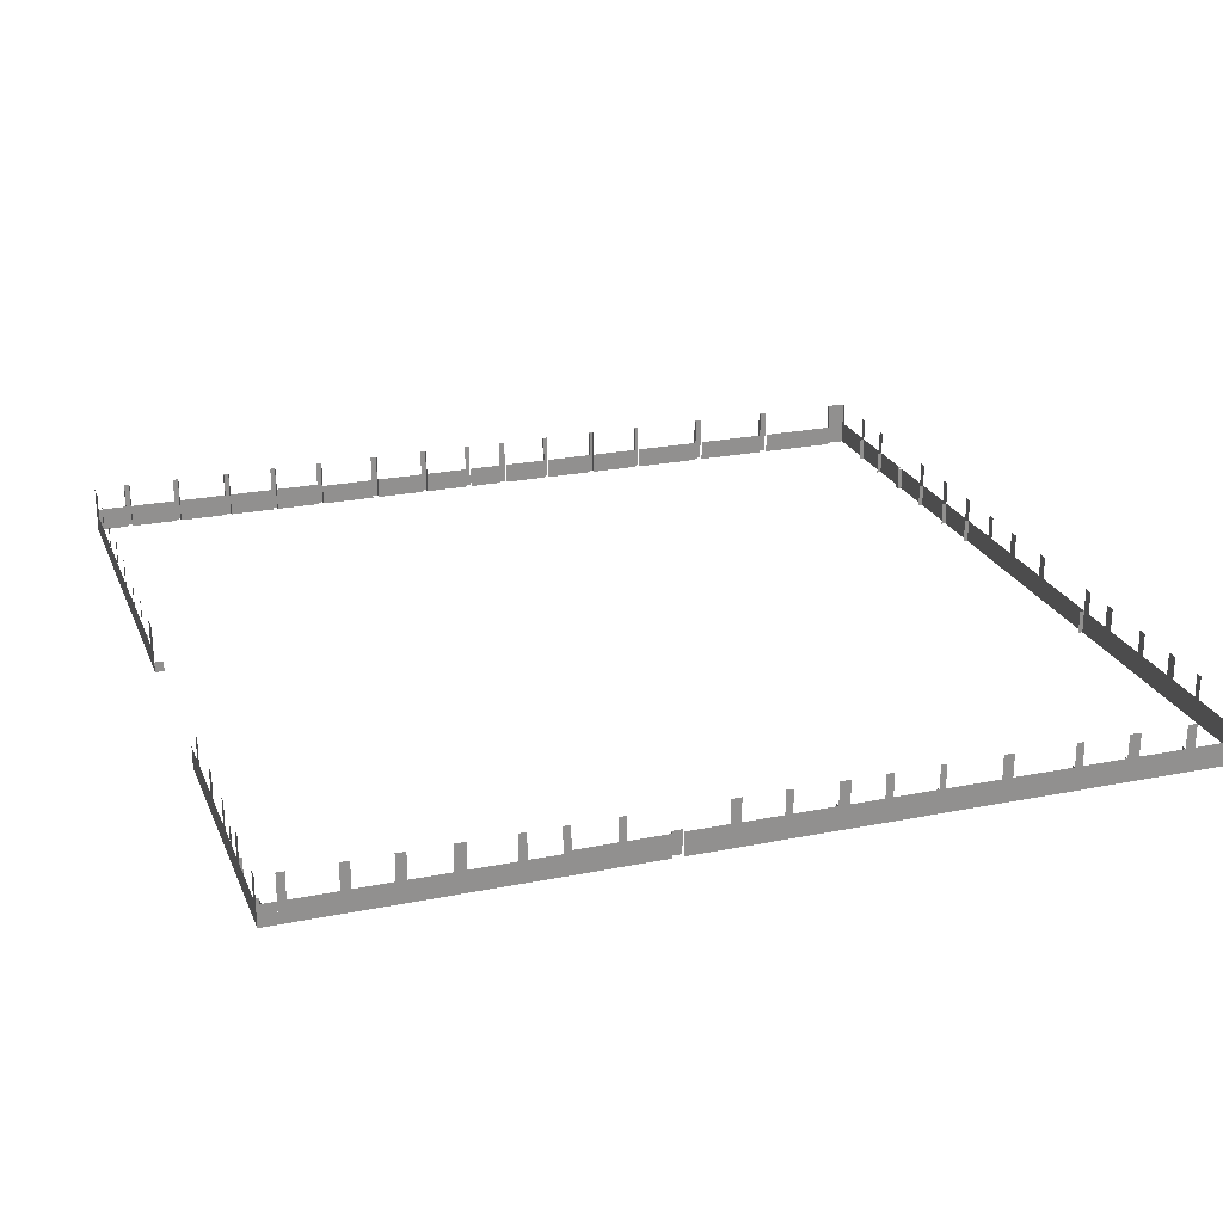
<metadata>
{"format":"obj","ext":"obj","renderer":"f3d","projection":"perspective","resolution":1024,"background":"white","views":[{"elev":23.6,"azim":-108.7,"up":"+Y"}]}
</metadata>
<code>
o MH1_OBJ_03.004_MH1_OBJ_03.001
v 18.45 0.6317 -131.5
v -44.03 0.6317 -131.5
v -129.8 0.6317 -56.94
v -129.8 0.6317 -131.5
v 133.9 0.6317 -131.5
v 18.45 0.6317 131.8
v -44.03 0.6317 131.8
v -129.8 0.6317 131.8
v 133.9 0.6317 131.8
v 133.9 0.6317 -131.5
v 133.9 0.6317 -56.94
v 133.9 0.6317 131.8
v 18.45 14.49 -131.5
v -129.8 14.49 -131.5
v 133.9 14.49 -131.5
v 18.45 14.49 131.8
v -44.03 14.49 131.8
v -129.8 14.49 131.8
v 133.9 14.49 -56.94
v 133.9 14.49 131.8
v 128.1 0.6317 -131.5
v 128.1 14.49 -131.5
v 128.1 6.868 -131.5
v 23.93 6.868 -131.5
v 23.93 0.6317 -131.5
v 23.93 14.49 -131.5
v 117.7 0.6317 -131.5
v 117.7 6.868 -131.5
v 103.6 6.868 -131.5
v 103.6 0.6317 -131.5
v 18.45 3.75 -131.5
v 128.1 3.75 -131.5
v 23.93 3.75 -131.5
v 117.7 3.75 -131.5
v 103.6 3.75 -131.5
v 87.7 6.868 -131.5
v 87.7 0.6317 -131.5
v 87.7 14.49 -131.5
v 87.7 3.75 -131.5
v 71.76 6.868 -131.5
v 71.76 0.6317 -131.5
v 71.76 14.49 -131.5
v 71.76 3.75 -131.5
v 55.02 6.868 -131.5
v 55.02 0.6317 -131.5
v 55.02 3.75 -131.5
v 39.47 6.868 -131.5
v 39.47 0.6317 -131.5
v 39.47 14.49 -131.5
v 39.47 3.75 -131.5
v 116.3 0.6317 -131.5
v 116.3 6.868 -131.5
v 116.3 3.75 -131.5
v 133.9 2.191 -131.5
v 18.45 2.191 -131.5
v 128.1 2.191 -131.5
v 23.93 2.191 -131.5
v 117.7 2.191 -131.5
v 103.6 2.191 -131.5
v 87.7 2.191 -131.5
v 71.76 2.191 -131.5
v 55.02 2.191 -131.5
v 39.47 2.191 -131.5
v 116.3 2.191 -131.5
v 102 0.6317 -131.5
v 102 3.75 -131.5
v 102 6.868 -131.5
v 102 2.191 -131.5
v 86.11 0.6317 -131.5
v 86.11 14.49 -131.5
v 86.11 3.75 -131.5
v 86.11 6.868 -131.5
v 86.11 2.191 -131.5
v 70.08 0.6317 -131.5
v 70.08 14.49 -131.5
v 70.08 3.75 -131.5
v 70.08 6.868 -131.5
v 70.08 2.191 -131.5
v 53.46 0.6317 -131.5
v 53.46 3.75 -131.5
v 53.46 6.868 -131.5
v 53.46 2.191 -131.5
v 37.92 6.868 -131.5
v 37.92 0.6317 -131.5
v 37.92 14.49 -131.5
v 37.92 3.75 -131.5
v 37.92 2.191 -131.5
v 116.3 0.6317 -131.5
v 116.3 2.191 -131.5
v 116.3 0.6317 -130.8
v 116.3 2.191 -130.8
v 86.11 0.6317 -130.2
v 87.7 0.6317 -130.2
v 86.11 0.6317 -130.2
v 87.7 0.6317 -130.2
v 87.7 2.191 -130.2
v 86.11 2.191 -130.2
v 102 14.49 -131.5
v 103.6 14.49 -131.5
v 37.92 0.6317 -130.2
v 37.92 3.75 -130.2
v 37.92 2.191 -130.2
v 18.45 3.75 -128.8
v 18.45 0.6317 -128.8
v 18.45 2.191 -128.8
v 18.45 0.6317 -131.5
v 23.93 0.6317 -131.5
v 39.47 0.6317 -131.5
v 37.92 0.6317 -131.5
v 55.02 14.49 -131.5
v 53.46 14.49 -131.5
v 55.02 0.6317 -131.5
v 53.46 0.6317 -131.5
v 71.76 0.6317 -131.5
v 70.08 0.6317 -131.5
v 87.7 0.6317 -131.5
v 86.11 0.6317 -131.5
v 102 0.6317 -131.5
v 103.6 0.6317 -131.5
v 116.3 14.49 -131.5
v 117.7 14.49 -131.5
v 116.3 0.6317 -131.5
v 117.7 0.6317 -131.5
v 133.9 0.6317 -128.8
v 133.9 2.191 -128.8
v 133.9 0.6317 -131.5
v 128.1 0.6317 -131.5
v 133.9 0.6317 -120.3
v 133.9 0.6317 -104.5
v 133.9 14.49 -104.5
v 133.9 0.6317 -87.83
v 133.9 14.49 -87.83
v 133.9 0.6317 -72.38
v 133.9 14.49 -72.38
v 133.9 0.6317 -38.07
v 133.9 0.6317 -21.09
v 133.9 14.49 -21.09
v 133.9 0.6317 -5.802
v 133.9 0.6317 21.71
v 133.9 0.6317 54.72
v 133.9 0.6317 77.83
v 133.9 0.6317 102.1
v 133.9 0.6317 125.8
v 133.9 14.49 125.8
v 116.6 0.6317 131.8
v 116.6 14.49 131.8
v 101.9 0.6317 131.8
v 101.9 14.49 131.8
v 85.18 0.6317 131.8
v 68.5 0.6317 131.8
v 68.5 14.49 131.8
v 50.98 0.6317 131.8
v 50.98 14.49 131.8
v 34.71 0.6317 131.8
v 34.71 14.49 131.8
v 2.826 0.6317 131.8
v 2.826 14.49 131.8
v -15.92 0.6317 131.8
v -15.92 14.49 131.8
v -129.8 7.559 131.8
v -44.03 7.559 131.8
v 18.45 7.559 131.8
v 133.9 7.559 131.8
v 116.6 7.559 131.8
v 101.9 7.559 131.8
v 85.18 7.559 131.8
v 68.5 7.559 131.8
v 50.98 7.559 131.8
v 34.71 7.559 131.8
v 2.826 7.559 131.8
v -15.92 7.559 131.8
v -56.9 0.6317 131.8
v -56.9 14.49 131.8
v -56.9 7.559 131.8
v -75.12 0.6317 131.8
v -75.12 14.49 131.8
v -75.12 7.559 131.8
v -91.53 0.6317 131.8
v -91.53 14.49 131.8
v -91.53 7.559 131.8
v -104.9 0.6317 131.8
v -104.9 14.49 131.8
v -104.9 7.559 131.8
v -123.6 0.6317 131.8
v -123.6 14.49 131.8
v -123.6 7.559 131.8
v 133.9 0.6317 -122
v 133.9 0.6317 -106
v 133.9 0.6317 -89.49
v 133.9 14.49 -89.49
v 133.9 0.6317 -73.93
v 133.9 0.6317 -58.48
v 133.9 0.6317 -39.95
v 133.9 0.6317 -22.78
v 133.9 0.6317 -7.33
v 133.9 0.6317 6.578
v 133.9 0.6317 4.721
v 133.9 0.6317 20.2
v 133.9 14.49 20.2
v 133.9 0.6317 38.22
v 133.9 14.49 38.22
v 133.9 0.6317 53.07
v 133.9 14.49 53.07
v 133.9 0.6317 36.57
v 133.9 14.49 36.57
v 133.9 0.6317 75.52
v 133.9 14.49 75.52
v 133.9 0.6317 99.67
v 133.9 14.49 99.67
v 133.9 0.6317 123.4
v 133.9 0.6317 -56.94
v 132.6 0.6317 131.8
v 133.9 14.49 -120.3
v 133.9 14.49 -122
v 133.9 14.49 -38.07
v 133.9 0.6317 -21.09
v 133.9 0.6317 20.2
v 133.9 0.6317 38.22
v 133.9 0.6317 36.57
v 133.9 0.6317 -38.07
v 133.9 0.6317 -104.5
v 133.9 0.6317 -120.3
v 133.9 0.6317 -122
v 133.9 0.6317 75.52
v 133.9 0.6317 53.07
v 133.9 0.6317 99.67
v 133.9 0.6317 131.8
v 133.9 0.6317 125.8
v 133.9 0.6317 -72.38
v 133.9 0.6317 -87.83
v 133.9 0.6317 -89.49
v 133.9 6.866 131.8
v 133.9 6.866 -56.94
v 133.9 6.866 -38.07
v 133.9 6.866 -21.09
v 133.9 6.866 -5.802
v 133.9 6.866 21.71
v 133.9 6.866 54.72
v 133.9 6.866 77.83
v 133.9 6.866 102.1
v 133.9 6.866 125.8
v 133.9 6.866 -39.95
v 133.9 6.866 -22.78
v 133.9 6.866 -7.33
v 133.9 6.866 6.578
v 133.9 6.866 4.721
v 133.9 6.866 20.2
v 133.9 6.866 38.22
v 133.9 6.866 53.07
v 133.9 6.866 36.57
v 133.9 6.866 75.52
v 133.9 6.866 99.67
v 133.9 6.866 123.4
v 132.6 6.866 131.8
v 118.3 0.6317 131.8
v 118.3 14.49 131.8
v 118.3 7.559 131.8
v 104.1 0.6317 131.8
v 104.1 14.49 131.8
v 104.1 7.559 131.8
v 86.85 0.6317 131.8
v 86.85 7.559 131.8
v 71 0.6317 131.8
v 71 14.49 131.8
v 71 7.559 131.8
v 53.61 0.6317 131.8
v 53.61 14.49 131.8
v 53.61 7.559 131.8
v 37.15 0.6317 131.8
v 37.15 14.49 131.8
v 37.15 7.559 131.8
v 20.89 0.6317 131.8
v 20.89 14.49 131.8
v 20.89 7.559 131.8
v 5.95 0.6317 131.8
v 5.95 14.49 131.8
v 5.95 7.559 131.8
v -13.11 0.6317 131.8
v -13.11 14.49 131.8
v -13.11 7.559 131.8
v -41.22 0.6317 131.8
v -41.22 14.49 131.8
v -41.22 7.559 131.8
v -53.68 0.6317 131.8
v -53.68 14.49 131.8
v -53.68 7.559 131.8
v -72.39 0.6317 131.8
v -72.39 14.49 131.8
v -72.39 7.559 131.8
v -88.25 0.6317 131.8
v -88.25 14.49 131.8
v -88.25 7.559 131.8
v -102.9 0.6317 131.8
v -102.9 14.49 131.8
v -102.9 7.559 131.8
v -41.22 0.6317 130.4
v 116.6 0.6317 130.4
v 116.6 7.559 130.4
v 101.9 0.6317 130.4
v 101.9 7.559 130.4
v 86.85 0.6317 130.4
v 85.18 0.6317 130.4
v 85.18 7.559 130.4
v 68.5 0.6317 130.4
v 68.5 7.559 130.4
v 50.98 0.6317 130.4
v 50.98 7.559 130.4
v 34.71 0.6317 130.4
v 34.71 7.559 130.4
v -41.22 7.559 130.4
v 86.85 7.559 130.4
v -104.9 0.6317 131.8
v -102.9 0.6317 131.8
v -91.53 0.6317 131.8
v -88.25 0.6317 131.8
v -56.9 0.6317 131.8
v -75.12 0.6317 131.8
v -53.68 0.6317 131.8
v -72.39 0.6317 131.8
v -44.03 0.6317 131.8
v 2.826 0.6317 131.8
v -15.92 0.6317 131.8
v 5.95 0.6317 131.8
v -13.11 0.6317 131.8
v -41.22 0.6317 131.8
v 18.45 0.6317 131.8
v 50.98 0.6317 131.8
v 34.71 0.6317 131.8
v 53.61 0.6317 131.8
v 37.15 0.6317 131.8
v 20.89 0.6317 131.8
v 68.5 0.6317 131.8
v 71 0.6317 131.8
v 116.6 0.6317 131.8
v 101.9 0.6317 131.8
v 118.3 0.6317 131.8
v 104.1 0.6317 131.8
v -123.6 0.6317 129.1
v -129.8 0.6317 129.1
v -129.8 7.559 129.1
v -123.6 7.559 129.1
v -129.8 0.6317 112.9
v -129.8 7.559 112.9
v -129.8 0.6317 95.9
v -129.8 7.559 95.9
v -129.8 0.6317 80.62
v -129.8 7.559 80.62
v -129.8 0.6317 59.99
v -129.8 7.559 59.99
v -129.8 0.6317 42.45
v -129.8 7.559 42.45
v -129.8 0.6317 27.54
v -129.8 7.559 27.54
v -129.8 0.6317 14.87
v -129.8 7.559 14.87
v -129.8 0.6317 0.5072
v -129.8 7.559 0.5072
v -129.8 0.6317 -13.85
v -129.8 7.559 -13.85
v -129.8 0.6317 -28.93
v -129.8 7.559 -28.93
v -129.8 0.6317 -42.93
v -129.8 7.559 -42.93
v -129.8 0.6317 -68.12
v -129.8 0.6317 -83.96
v -129.8 0.6317 -98.22
v -129.8 0.6317 -111.5
v -129.8 0.6317 -126.5
v -129.8 6.866 -131.5
v -129.8 6.866 -56.94
v -44.03 6.866 -131.5
v -129.8 6.866 -68.12
v -129.8 6.866 -83.96
v -129.8 6.866 -98.22
v -129.8 6.866 -111.5
v -129.8 6.866 -126.5
v -52.61 0.6317 -131.5
v -52.61 14.49 -131.5
v -52.61 6.866 -131.5
v -71.91 0.6317 -131.5
v -71.91 14.49 -131.5
v -71.91 6.866 -131.5
v -89.28 0.6317 -131.5
v -89.28 14.49 -131.5
v -89.28 6.866 -131.5
v -109.5 0.6317 -131.5
v -109.5 14.49 -131.5
v -109.5 6.866 -131.5
v -106.5 0.6317 -131.5
v -106.5 14.49 -131.5
v -106.5 6.866 -131.5
v -126.8 0.6317 -131.5
v -126.8 14.49 -131.5
v -126.8 6.866 -131.5
v -91.86 0.6317 -131.5
v -91.86 14.49 -131.5
v -91.86 6.866 -131.5
v -75.38 0.6317 -131.5
v -75.38 14.49 -131.5
v -75.38 6.866 -131.5
v -55.5 0.6317 -131.5
v -55.5 14.49 -131.5
v -55.5 6.866 -131.5
v -129.8 0.6317 115.7
v -129.8 7.559 115.7
v -129.8 0.6317 99.3
v -129.8 7.559 99.3
v -129.8 0.6317 82.91
v -129.8 7.559 82.91
v -129.8 0.6317 63.08
v -129.8 7.559 63.08
v -129.8 0.6317 44.2
v -129.8 7.559 44.2
v -129.8 0.6317 29.78
v -129.8 7.559 29.78
v -129.8 0.6317 18.04
v -129.8 7.559 18.04
v -129.8 0.6317 2.661
v -129.8 7.559 2.661
v -129.8 0.6317 -10.98
v -129.8 7.559 -10.98
v -129.8 0.6317 -25.92
v -129.8 7.559 -25.92
v -129.8 0.6317 -40.83
v -129.8 7.559 -40.83
v -129.8 0.6317 -54.84
v -129.8 7.559 -54.84
v -129.8 0.6317 -65.88
v -129.8 6.866 -65.88
v -129.8 0.6317 -80.79
v -129.8 6.866 -80.79
v -129.8 0.6317 -95.37
v -129.8 6.866 -95.37
v -129.8 0.6317 -108.9
v -129.8 6.866 -108.9
v -129.8 0.6317 -124.3
v -129.8 6.866 -124.3
v -129.8 0.6317 112.9
v -129.8 14.49 115.7
v -129.8 14.49 112.9
v -129.8 7.559 112.9
v -129.8 0.6317 95.9
v -129.8 14.49 99.3
v -129.8 14.49 95.9
v -129.8 7.559 95.9
v -129.8 0.6317 80.62
v -129.8 14.49 82.91
v -129.8 14.49 80.62
v -129.8 7.559 80.62
v -129.8 14.49 63.08
v -129.8 14.49 59.99
v -129.8 0.6317 42.45
v -129.8 14.49 44.2
v -129.8 14.49 42.45
v -129.8 7.559 42.45
v -129.8 14.49 29.78
v -129.8 14.49 27.54
v -129.8 14.49 2.661
v -129.8 14.49 0.5072
v -129.8 0.6317 -10.98
v -129.8 14.49 -10.98
v -129.8 14.49 -13.85
v -129.8 7.559 -10.98
v -129.8 0.6317 -28.93
v -129.8 7.559 -28.93
v -129.8 14.49 -65.88
v -129.8 14.49 -68.12
v -129.8 0.6317 -80.79
v -129.8 14.49 -80.79
v -129.8 14.49 -83.96
v -129.8 0.6317 -95.37
v -129.8 14.49 -95.37
v -129.8 14.49 -98.22
v -129.8 0.6317 -108.9
v -129.8 14.49 -108.9
v -129.8 14.49 -111.5
v -129.8 0.6317 -124.3
v -129.8 14.49 -124.3
v -129.8 14.49 -126.5
v -129.8 6.866 -124.3
v -129.8 6.866 -108.9
v -129.8 6.866 -95.37
v -129.8 6.866 -80.79
v -129.8 0.6317 14.87
v -129.8 14.49 18.04
v -129.8 14.49 14.87
v -129.8 7.559 14.87
v -128.5 0.6317 112.9
v -128.5 7.559 112.9
v -128.5 0.6317 95.9
v -128.5 7.559 95.9
v -128.5 0.6317 80.62
v -128.5 7.559 80.62
v -128.5 0.6317 42.45
v -128.5 7.559 42.45
v -128.5 0.6317 -10.98
v -128.5 7.559 -10.98
v -128.5 0.6317 -25.92
v -128.5 0.6317 -28.93
v -128.5 7.559 -25.92
v -128.5 7.559 -28.93
v -128.5 0.6317 -80.79
v -128.5 0.6317 -95.37
v -128.5 0.6317 -108.9
v -128.5 0.6317 -124.3
v -128.5 6.866 -124.3
v -128.5 6.866 -108.9
v -128.5 6.866 -95.37
v -128.5 6.866 -80.79
v -128.5 0.6317 14.87
v -128.5 7.559 14.87
v -129.8 6.866 -130.2
v -129.8 0.6317 -130.2
v -91.86 0.6317 -130.2
v -89.28 0.6317 -130.2
v -91.86 6.866 -130.2
v -89.28 6.866 -130.2
v -106.5 0.6317 -130.2
v -106.5 6.866 -130.2
v -126.8 0.6317 -130.2
v -126.8 6.866 -130.2
v -109.5 0.6317 -131.5
v -106.5 0.6317 -131.5
v -89.28 0.6317 -131.5
v -91.86 0.6317 -131.5
v -71.91 0.6317 -131.5
v -75.38 0.6317 -131.5
v -52.61 0.6317 -131.5
v -55.5 0.6317 -131.5
v -129.8 0.6317 -131.5
v -126.8 0.6317 -131.5
v -129.8 0.6317 115.7
v -129.8 0.6317 112.9
v -129.8 0.6317 99.3
v -129.8 0.6317 95.9
v -129.8 0.6317 82.91
v -129.8 0.6317 80.62
v -129.8 0.6317 63.08
v -129.8 0.6317 59.99
v -129.8 0.6317 44.2
v -129.8 0.6317 42.45
v -129.8 0.6317 29.78
v -129.8 0.6317 27.54
v -129.8 0.6317 2.661
v -129.8 0.6317 0.5072
v -129.8 0.6317 -10.98
v -129.8 0.6317 -13.85
v -129.8 0.6317 18.04
v -129.8 0.6317 14.87
v -129.8 14.49 -54.84
v -129.8 14.49 -56.94
v -129.8 14.49 -40.83
v -129.8 14.49 -42.93
v -129.8 0.6317 -65.88
v -129.8 0.6317 -68.12
v -129.8 0.6317 -54.84
v -129.8 0.6317 -56.94
v -129.8 0.6317 -40.83
v -129.8 0.6317 -42.93
v -129.8 0.6317 -80.79
v -129.8 0.6317 -83.96
v -129.8 0.6317 -95.37
v -129.8 0.6317 -98.22
v -129.8 0.6317 -108.9
v -129.8 0.6317 -111.5
v -129.8 0.6317 -124.3
v -129.8 0.6317 -126.5
v 135.2 14.49 -58.48
v 135.2 14.49 -56.94
v 135.2 14.49 125.8
v 135.2 14.49 131.8
v 135.2 14.49 -106
v 135.2 14.49 -104.5
v 135.2 14.49 -89.49
v 135.2 14.49 -87.83
v 135.2 14.49 -73.93
v 135.2 14.49 -72.38
v 135.2 14.49 -22.78
v 135.2 14.49 -21.09
v 135.2 14.49 -7.33
v 135.2 14.49 -5.802
v 135.2 14.49 20.2
v 135.2 14.49 21.71
v 135.2 14.49 53.07
v 135.2 14.49 54.72
v 135.2 14.49 75.52
v 135.2 14.49 77.83
v 135.2 14.49 99.67
v 135.2 14.49 102.1
v 135.2 14.49 4.721
v 135.2 14.49 6.578
v 135.2 14.49 36.57
v 135.2 14.49 38.22
v 135.2 14.49 -122
v 135.2 14.49 -120.3
v 135.2 0.6317 -58.48
v 135.2 0.6317 -56.94
v 135.2 14.49 -39.95
v 135.2 14.49 -38.07
v 135.2 0.6317 -22.78
v 135.2 0.6317 -21.09
v 135.2 0.6317 -7.33
v 135.2 0.6317 -5.802
v 135.2 0.6317 20.2
v 135.2 0.6317 21.71
v 135.2 0.6317 4.721
v 135.2 0.6317 6.578
v 135.2 0.6317 36.57
v 135.2 0.6317 38.22
v 135.2 0.6317 -39.95
v 135.2 0.6317 -38.07
v 135.2 0.6317 -106
v 135.2 0.6317 -104.5
v 135.2 0.6317 -122
v 135.2 0.6317 -120.3
v 135.2 0.6317 75.52
v 135.2 0.6317 77.83
v 135.2 0.6317 53.07
v 135.2 0.6317 54.72
v 135.2 0.6317 99.67
v 135.2 0.6317 102.1
v 135.2 0.6317 125.8
v 135.2 0.6317 131.8
v 135.2 0.6317 -73.93
v 135.2 0.6317 -72.38
v 135.2 0.6317 -89.49
v 135.2 0.6317 -87.83
v -129.8 0.6317 131.8
v -123.6 0.6317 131.8
v 133.9 7.559 -131.5
v 133.9 7.559 -120.3
v 133.9 7.559 -104.5
v 133.9 7.559 -87.83
v 133.9 7.559 -72.38
v 133.9 7.559 -122
v 133.9 7.559 -106
v 133.9 7.559 -89.49
v 133.9 7.559 -73.93
v 133.9 7.559 -58.48
f 5 125 54
f 31 105 55
f 86 24 83
f 34 23 32
f 35 52 53
f 59 53 64
f 58 32 56
f 87 33 86
f 60 66 68
f 39 67 66
f 61 71 73
f 43 72 71
f 62 76 78
f 46 77 76
f 63 80 82
f 50 81 80
f 48 82 79
f 45 78 74
f 41 73 69
f 37 68 65
f 25 87 84
f 27 56 21
f 30 64 51
f 69 93 37
f 87 100 84
f 89 90 88
f 86 102 87
f 94 96 95
f 55 104 1
f 13 107 26
f 85 108 49
f 111 112 110
f 75 114 42
f 70 116 38
f 99 118 98
f 120 123 121
f 22 126 15
f 158 283 281
f 156 280 278
f 154 274 272
f 152 271 269
f 150 268 266
f 149 265 263
f 147 262 261
f 145 260 258
f 6 277 275
f 9 257 255
f 8 405 404
f 7 286 284
f 172 289 287
f 175 292 290
f 178 295 293
f 181 186 184
f 8 340 160
f 12 254 232
f 225 584 203
f 224 586 207
f 143 253 241
f 202 248 249
f 198 245 247
f 210 240 253
f 208 239 252
f 140 251 206
f 139 250 204
f 197 236 246
f 136 244 195
f 194 234 243
f 11 242 193
f 283 296 281
f 262 301 261
f 301 303 302
f 145 298 164
f 147 300 165
f 149 303 166
f 150 305 167
f 152 307 168
f 154 309 169
f 294 312 182
f 291 314 179
f 288 317 176
f 285 316 173
f 279 322 159
f 276 321 157
f 282 320 17
f 270 328 155
f 267 327 153
f 273 326 16
f 264 332 151
f 259 335 148
f 256 334 146
f 338 340 339
f 342 407 406
f 344 409 408
f 410 347 411
f 348 413 412
f 350 415 414
f 352 417 416
f 354 419 418
f 356 421 420
f 358 423 422
f 360 425 424
f 362 427 426
f 368 369 4
f 367 437 436
f 366 435 434
f 365 433 432
f 364 431 430
f 3 429 428
f 377 371 2
f 380 403 401
f 383 400 398
f 389 397 395
f 392 388 386
f 389 519 391
f 446 493 449
f 480 505 477
f 442 491 445
f 481 504 474
f 482 503 471
f 483 502 468
f 438 489 441
f 498 501 499
f 452 495 455
f 484 511 487
f 464 501 465
f 463 496 460
f 513 521 520
f 514 517 515
f 392 521 394
f 369 513 4
f 387 523 390
f 396 524 384
f 399 526 381
f 402 528 378
f 14 531 393
f 440 532 439
f 450 539 451
f 448 536 447
f 444 534 443
f 461 547 462
f 453 541 454
f 456 543 457
f 486 548 549
f 458 545 459
f 466 555 467
f 550 557 551
f 552 559 553
f 470 560 469
f 473 562 472
f 476 564 475
f 479 566 478
f 568 597 569
f 578 601 579
f 580 603 581
f 592 609 593
f 583 604 605
f 590 607 591
f 599 610 611
f 572 613 573
f 594 615 595
f 586 617 587
f 584 619 585
f 588 621 589
f 570 623 571
f 576 625 577
f 574 627 575
f 226 588 209
f 137 601 216
f 20 623 227
f 228 570 144
f 201 609 218
f 134 625 229
f 219 592 205
f 217 582 199
f 132 627 230
f 231 574 190
f 215 611 220
f 130 613 221
f 19 597 211
f 213 615 222
f 223 594 214
f 185 628 18
f 133 639 192
f 131 638 191
f 189 632 637
f 128 636 188
f 187 630 635
f 5 124 125
f 31 103 105
f 86 33 24
f 34 28 23
f 35 29 52
f 59 35 53
f 58 34 32
f 87 57 33
f 60 39 66
f 39 36 67
f 61 43 71
f 43 40 72
f 62 46 76
f 46 44 77
f 63 50 80
f 50 47 81
f 48 63 82
f 45 62 78
f 41 61 73
f 37 60 68
f 25 57 87
f 27 58 56
f 30 59 64
f 69 92 93
f 87 102 100
f 89 91 90
f 86 101 102
f 94 97 96
f 55 105 104
f 13 106 107
f 85 109 108
f 111 113 112
f 75 115 114
f 70 117 116
f 99 119 118
f 120 122 123
f 22 127 126
f 158 171 283
f 156 170 280
f 154 169 274
f 152 168 271
f 150 167 268
f 149 166 265
f 147 165 262
f 145 164 260
f 6 162 277
f 9 163 257
f 8 160 405
f 7 161 286
f 172 174 289
f 175 177 292
f 178 180 295
f 181 183 186
f 8 339 340
f 12 212 254
f 225 618 584
f 224 616 586
f 143 210 253
f 202 200 248
f 198 196 245
f 210 142 240
f 208 141 239
f 140 238 251
f 139 237 250
f 197 138 236
f 136 235 244
f 194 135 234
f 11 233 242
f 283 310 296
f 262 311 301
f 301 311 303
f 145 297 298
f 147 299 300
f 149 302 303
f 150 304 305
f 152 306 307
f 154 308 309
f 294 313 312
f 291 315 314
f 288 319 317
f 285 318 316
f 279 324 322
f 276 323 321
f 282 325 320
f 270 330 328
f 267 329 327
f 273 331 326
f 264 333 332
f 259 337 335
f 256 336 334
f 338 341 340
f 342 343 407
f 344 345 409
f 410 346 347
f 348 349 413
f 350 351 415
f 352 353 417
f 354 355 419
f 356 357 421
f 358 359 423
f 360 361 425
f 362 363 427
f 368 376 369
f 367 375 437
f 366 374 435
f 365 373 433
f 364 372 431
f 3 370 429
f 377 379 371
f 380 382 403
f 383 385 400
f 389 391 397
f 392 394 388
f 389 518 519
f 446 492 493
f 480 506 505
f 442 490 491
f 481 507 504
f 482 508 503
f 483 509 502
f 438 488 489
f 498 500 501
f 452 494 495
f 484 510 511
f 464 499 501
f 463 497 496
f 513 512 521
f 514 516 517
f 392 520 521
f 369 512 513
f 387 522 523
f 396 525 524
f 399 527 526
f 402 529 528
f 14 530 531
f 440 533 532
f 450 538 539
f 448 537 536
f 444 535 534
f 461 546 547
f 453 540 541
f 456 542 543
f 486 485 548
f 458 544 545
f 466 554 555
f 550 556 557
f 552 558 559
f 470 561 560
f 473 563 562
f 476 565 564
f 479 567 566
f 568 596 597
f 578 600 601
f 580 602 603
f 592 608 609
f 583 582 604
f 590 606 607
f 599 598 610
f 572 612 613
f 594 614 615
f 586 616 617
f 584 618 619
f 588 620 621
f 570 622 623
f 576 624 625
f 574 626 627
f 226 620 588
f 137 579 601
f 20 571 623
f 228 622 570
f 201 593 609
f 134 577 625
f 219 608 592
f 217 604 582
f 132 575 627
f 231 626 574
f 215 599 611
f 130 573 613
f 19 569 597
f 213 595 615
f 223 614 594
f 185 629 628
f 133 634 639
f 131 633 638
f 189 129 632
f 128 631 636
f 187 10 630

</code>
